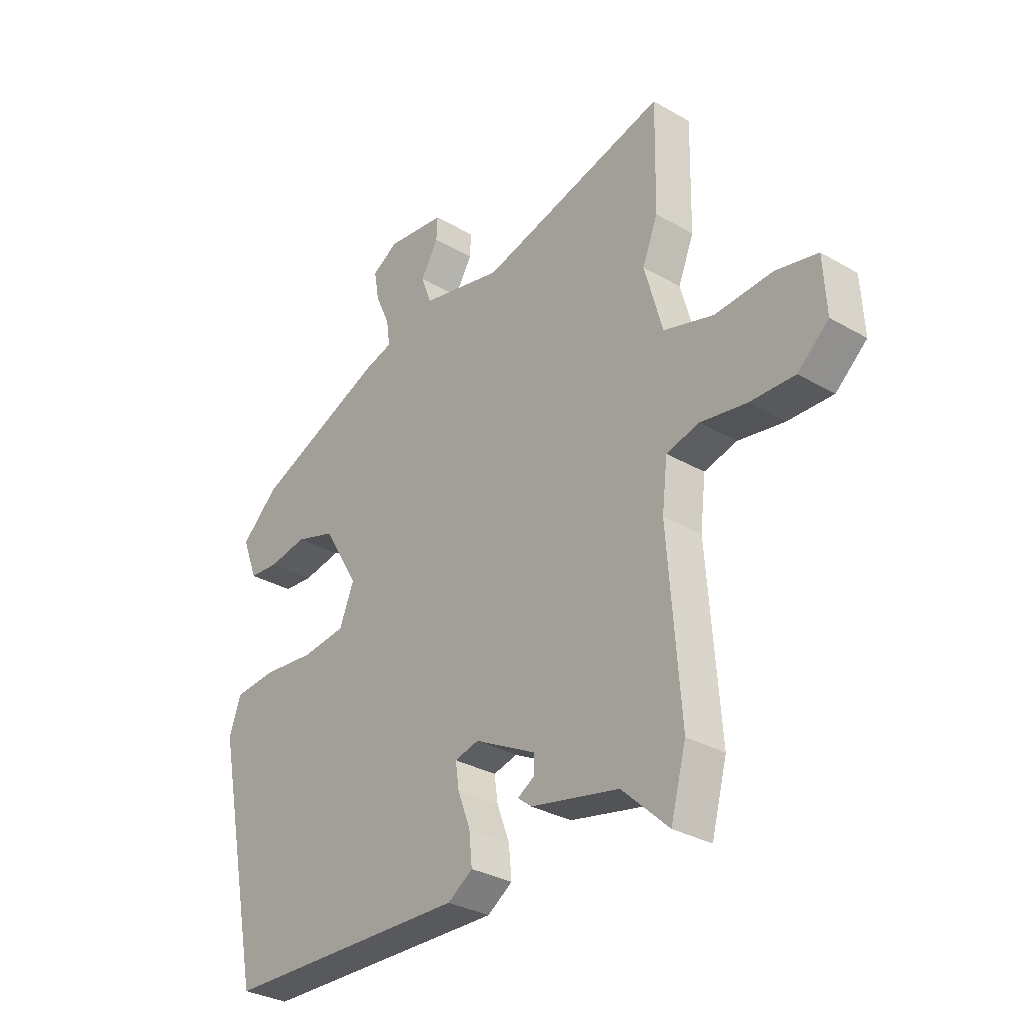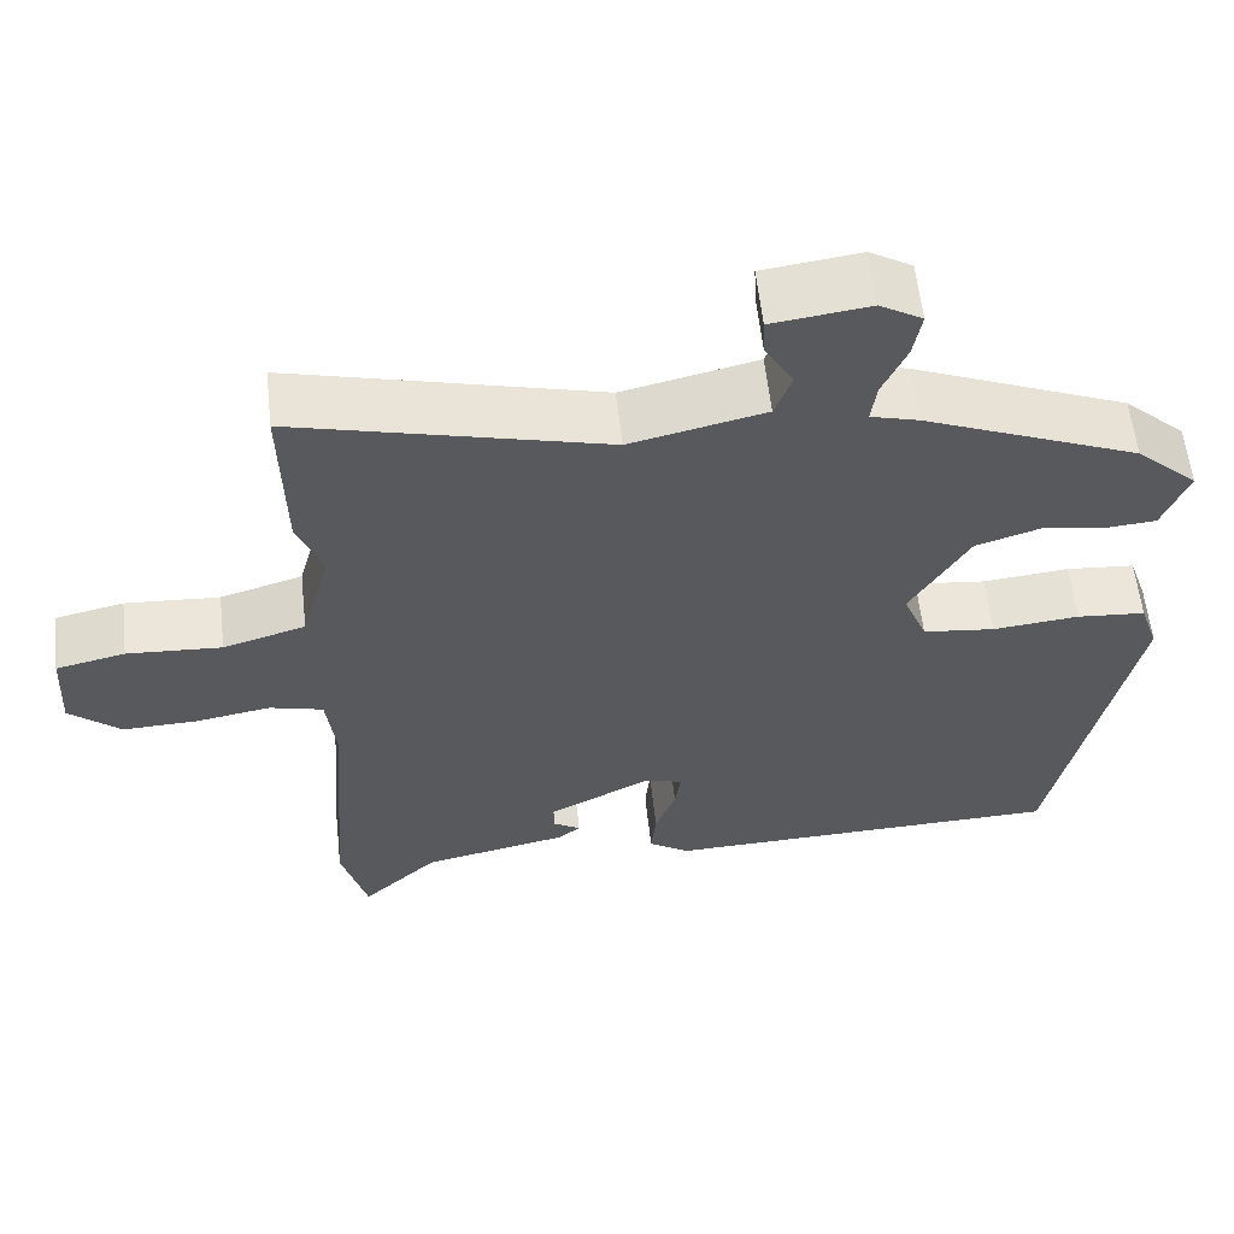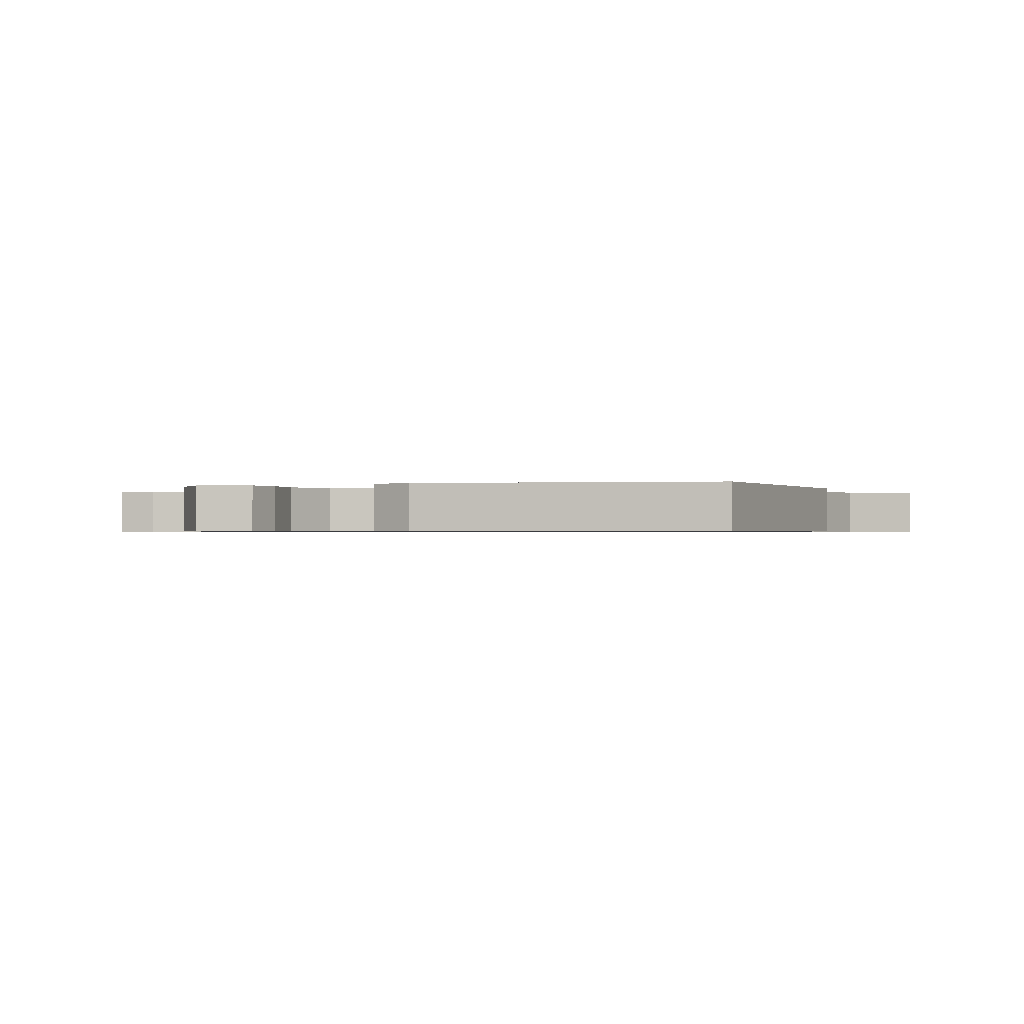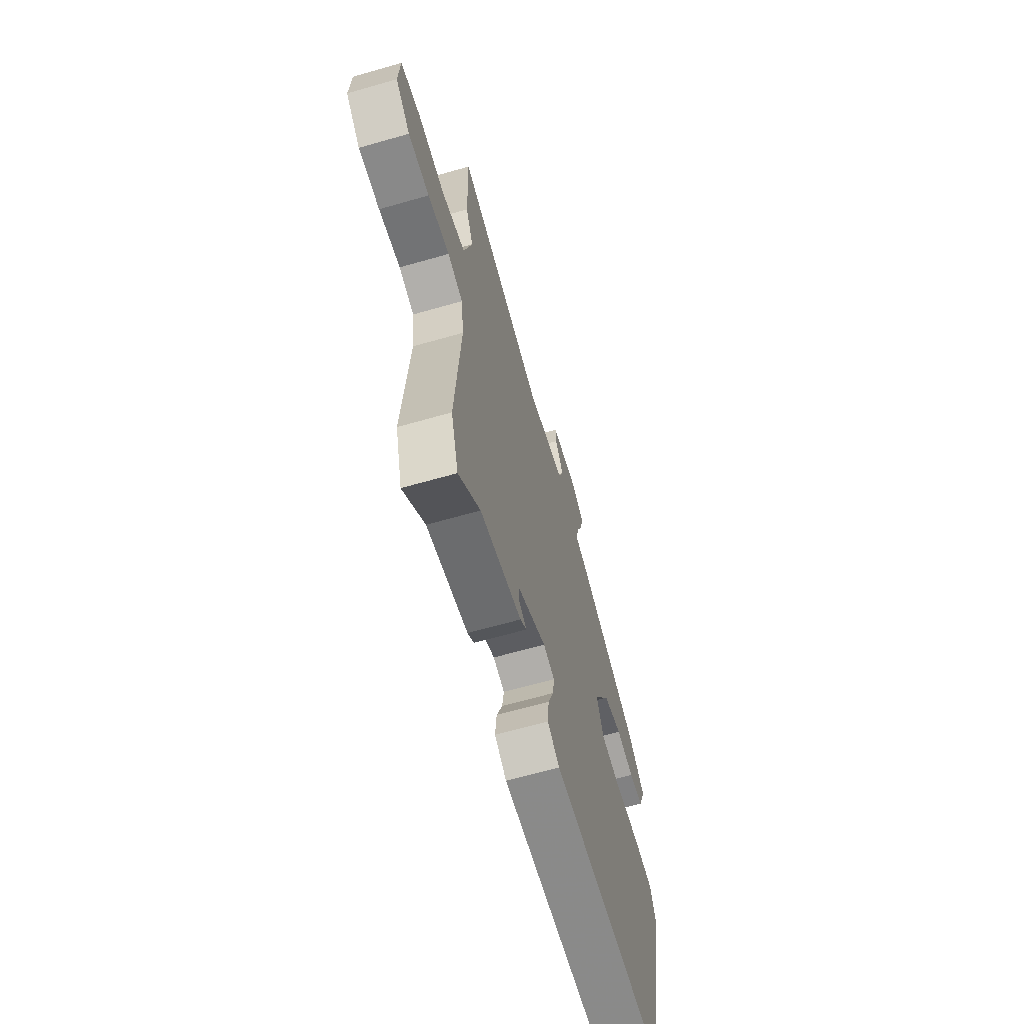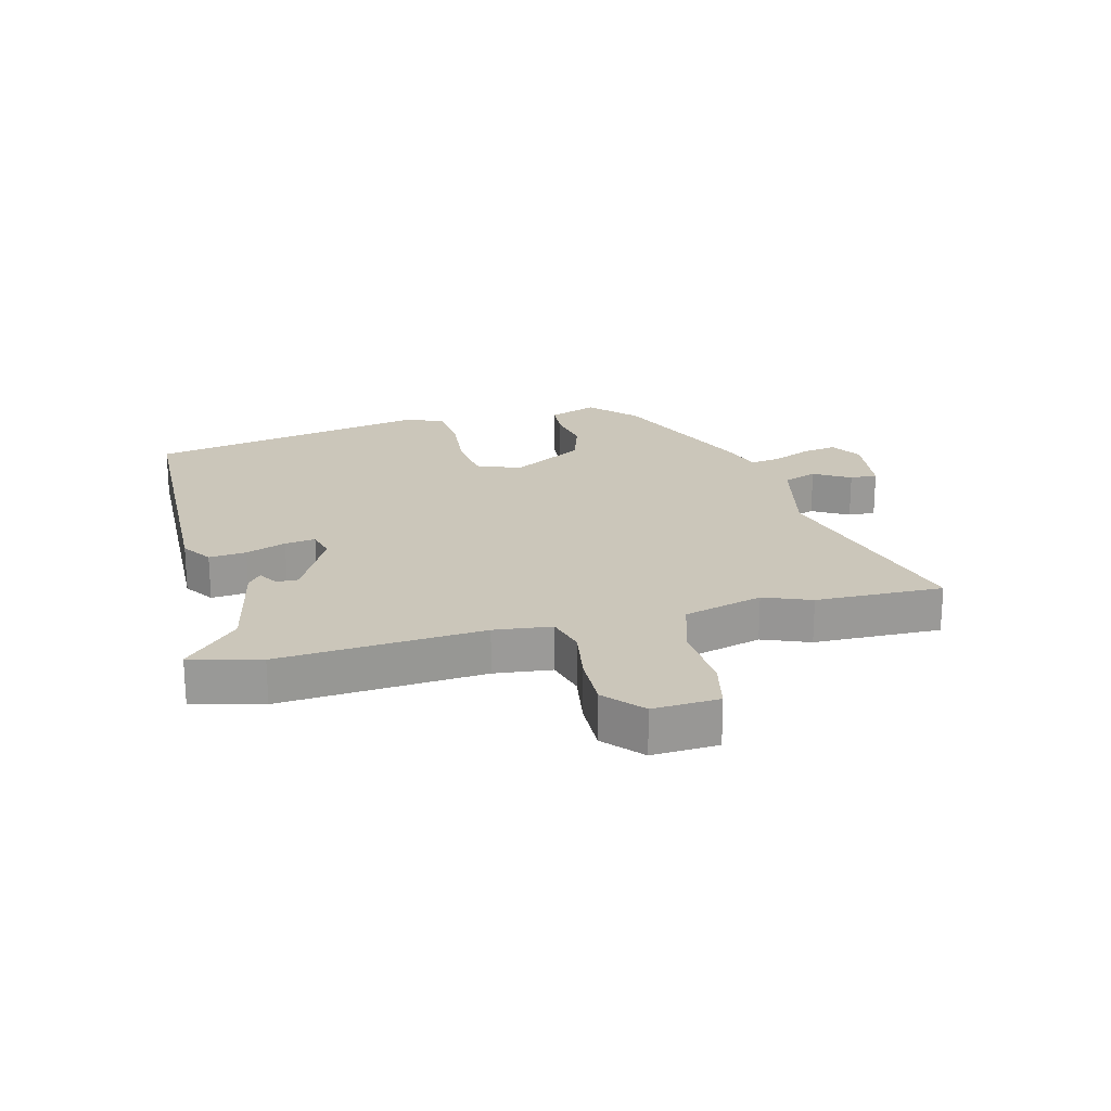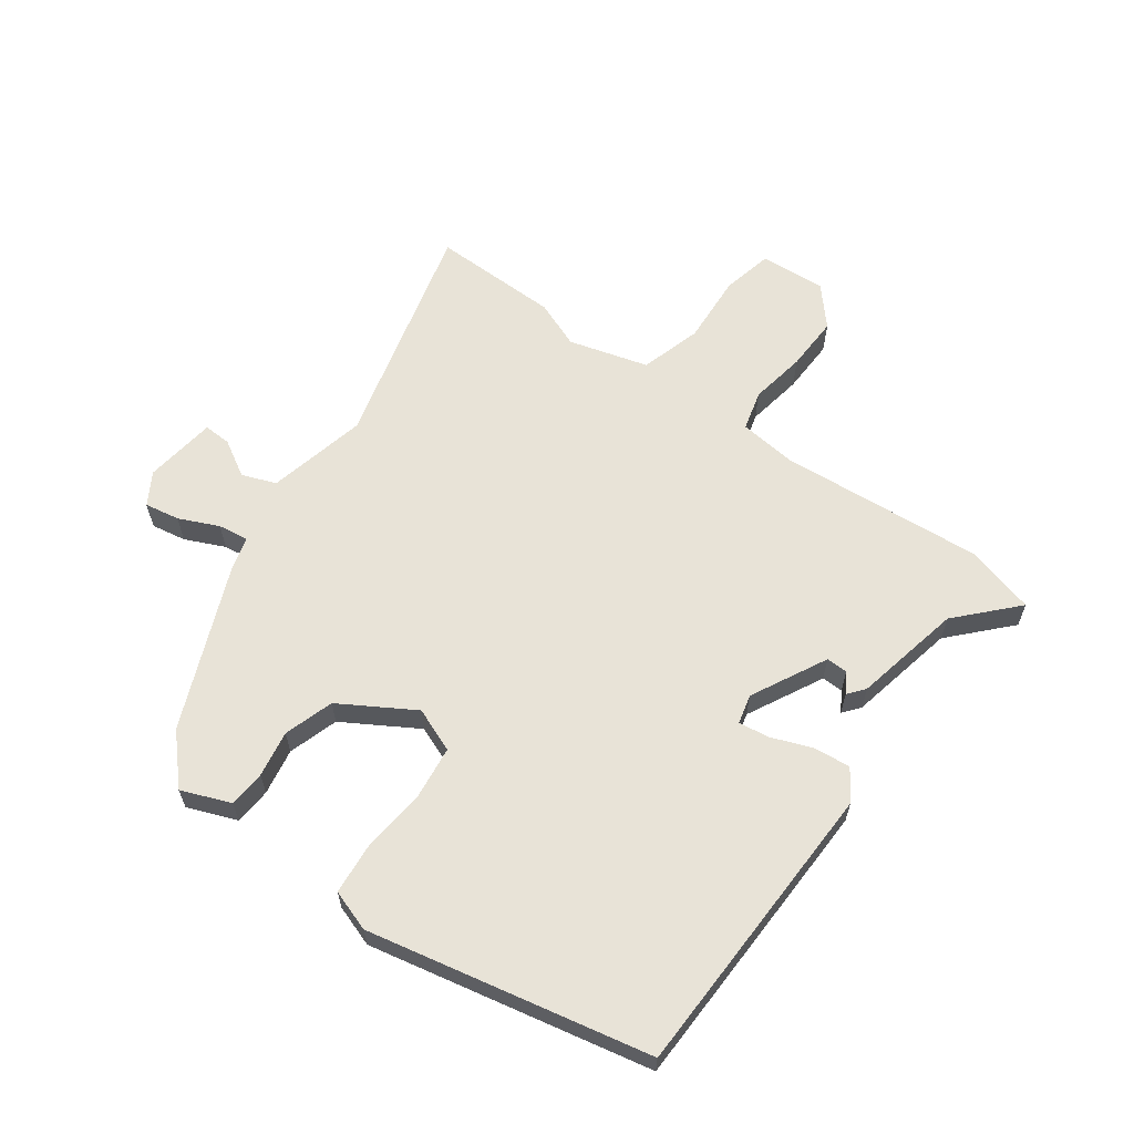
<metadata>
{"format":"obj","ext":"obj","renderer":"f3d","projection":"perspective","resolution":1024,"background":"white","views":[{"elev":-31.5,"azim":-129.4,"up":"+Z"},{"elev":59.2,"azim":-6.3,"up":"+Z"},{"elev":-0.6,"azim":112.6,"up":"+Y"},{"elev":-65.0,"azim":-73.9,"up":"+Z"},{"elev":21.1,"azim":-104.5,"up":"+Y"},{"elev":61.9,"azim":125.7,"up":"+Y"}]}
</metadata>
<code>
v -0.482 0.07 -0.568
v -0.513 0.07 -0.454
v -0.488 0.07 -0.12
v -0.499 0.07 -0.026
v -0.564 0.07 -0.009
v -0.656 0.07 -0.025
v -0.746 0.07 -0.028
v -0.808 0.07 0.026
v -0.802 0.07 0.134
v -0.718 0.07 0.153
v -0.603 0.07 0.146
v -0.503 0.07 0.176
v -0.467 0.07 0.306
v -0.498 0.07 0.383
v -0.502 0.07 0.592
v -0.127 0.07 0.496
v 0.036 0.07 0.534
v 0.057 0.07 0.59
v 0.022 0.07 0.649
v 0.02 0.07 0.694
v 0.138 0.07 0.71
v 0.19 0.07 0.679
v 0.18 0.07 0.622
v 0.151 0.07 0.557
v 0.144 0.07 0.507
v 0.202 0.07 0.491
v 0.464 0.07 0.383
v 0.539 0.07 0.314
v 0.508 0.07 0.234
v 0.448 0.07 0.229
v 0.372 0.07 0.242
v 0.291 0.07 0.216
v 0.22 0.07 0.096
v 0.249 0.07 0.024
v 0.337 0.07 0.014
v 0.442 0.07 0.025
v 0.526 0.07 0.018
v 0.549 0.07 -0.049
v 0.455 0.07 -0.508
v -0.036 0.07 -0.523
v -0.086 0.07 -0.49
v -0.08 0.07 -0.429
v -0.055 0.07 -0.363
v -0.048 0.07 -0.313
v -0.096 0.07 -0.301
v -0.219 0.07 -0.365
v -0.218 0.07 -0.4
v -0.185 0.07 -0.42
v -0.212 0.07 -0.442
v -0.389 0.07 -0.48
v -0.482 0 -0.568
v -0.513 0 -0.454
v -0.488 0 -0.12
v -0.499 0 -0.026
v -0.564 0 -0.009
v -0.656 0 -0.025
v -0.746 0 -0.028
v -0.808 0 0.026
v -0.802 0 0.134
v -0.718 0 0.153
v -0.603 0 0.146
v -0.503 0 0.176
v -0.467 0 0.306
v -0.498 0 0.383
v -0.502 0 0.592
v -0.127 0 0.496
v 0.036 0 0.534
v 0.057 0 0.59
v 0.022 0 0.649
v 0.02 0 0.694
v 0.138 0 0.71
v 0.19 0 0.679
v 0.18 0 0.622
v 0.151 0 0.557
v 0.144 0 0.507
v 0.202 0 0.491
v 0.464 0 0.383
v 0.539 0 0.314
v 0.508 0 0.234
v 0.448 0 0.229
v 0.372 0 0.242
v 0.291 0 0.216
v 0.22 0 0.096
v 0.249 0 0.024
v 0.337 0 0.014
v 0.442 0 0.025
v 0.526 0 0.018
v 0.549 0 -0.049
v 0.455 0 -0.508
v -0.036 0 -0.523
v -0.086 0 -0.49
v -0.08 0 -0.429
v -0.055 0 -0.363
v -0.048 0 -0.313
v -0.096 0 -0.301
v -0.219 0 -0.365
v -0.218 0 -0.4
v -0.185 0 -0.42
v -0.212 0 -0.442
v -0.389 0 -0.48
f 47 48 49 50
f 46 47 50
f 41 42 43
f 40 41 43
f 39 40 43
f 38 39 43
f 37 38 43
f 36 37 43
f 35 36 43
f 34 35 43 44
f 33 34 44 45
f 29 30 31
f 28 29 31
f 27 28 31
f 26 27 31
f 25 26 31
f 25 31 32
f 22 23 24
f 21 22 24
f 20 21 24
f 19 20 24
f 18 19 24
f 17 18 24 25
f 33 45 46
f 32 33 46
f 25 32 46
f 17 25 46
f 16 17 46
f 9 10 11
f 8 9 11
f 7 8 11
f 6 7 11
f 5 6 11
f 4 5 11 12
f 3 4 12 13
f 50 1 2 3
f 46 50 3 13
f 16 46 13
f 13 14 15 16
f 100 99 98 97
f 100 97 96
f 93 92 91
f 93 91 90
f 93 90 89
f 93 89 88
f 93 88 87
f 93 87 86
f 93 86 85
f 94 93 85 84
f 95 94 84 83
f 81 80 79
f 81 79 78
f 81 78 77
f 81 77 76
f 81 76 75
f 82 81 75
f 74 73 72
f 74 72 71
f 74 71 70
f 74 70 69
f 74 69 68
f 75 74 68 67
f 96 95 83
f 96 83 82
f 96 82 75
f 96 75 67
f 96 67 66
f 61 60 59
f 61 59 58
f 61 58 57
f 61 57 56
f 61 56 55
f 62 61 55 54
f 63 62 54 53
f 53 52 51 100
f 63 53 100 96
f 63 96 66
f 66 65 64 63
f 1 51 52 2
f 2 52 53 3
f 3 53 54 4
f 4 54 55 5
f 5 55 56 6
f 6 56 57 7
f 7 57 58 8
f 8 58 59 9
f 9 59 60 10
f 10 60 61 11
f 11 61 62 12
f 12 62 63 13
f 13 63 64 14
f 14 64 65 15
f 15 65 66 16
f 16 66 67 17
f 17 67 68 18
f 18 68 69 19
f 19 69 70 20
f 20 70 71 21
f 21 71 72 22
f 22 72 73 23
f 23 73 74 24
f 24 74 75 25
f 25 75 76 26
f 26 76 77 27
f 27 77 78 28
f 28 78 79 29
f 29 79 80 30
f 30 80 81 31
f 31 81 82 32
f 32 82 83 33
f 33 83 84 34
f 34 84 85 35
f 35 85 86 36
f 36 86 87 37
f 37 87 88 38
f 38 88 89 39
f 39 89 90 40
f 40 90 91 41
f 41 91 92 42
f 42 92 93 43
f 43 93 94 44
f 44 94 95 45
f 45 95 96 46
f 46 96 97 47
f 47 97 98 48
f 48 98 99 49
f 49 99 100 50
f 50 100 51 1

</code>
